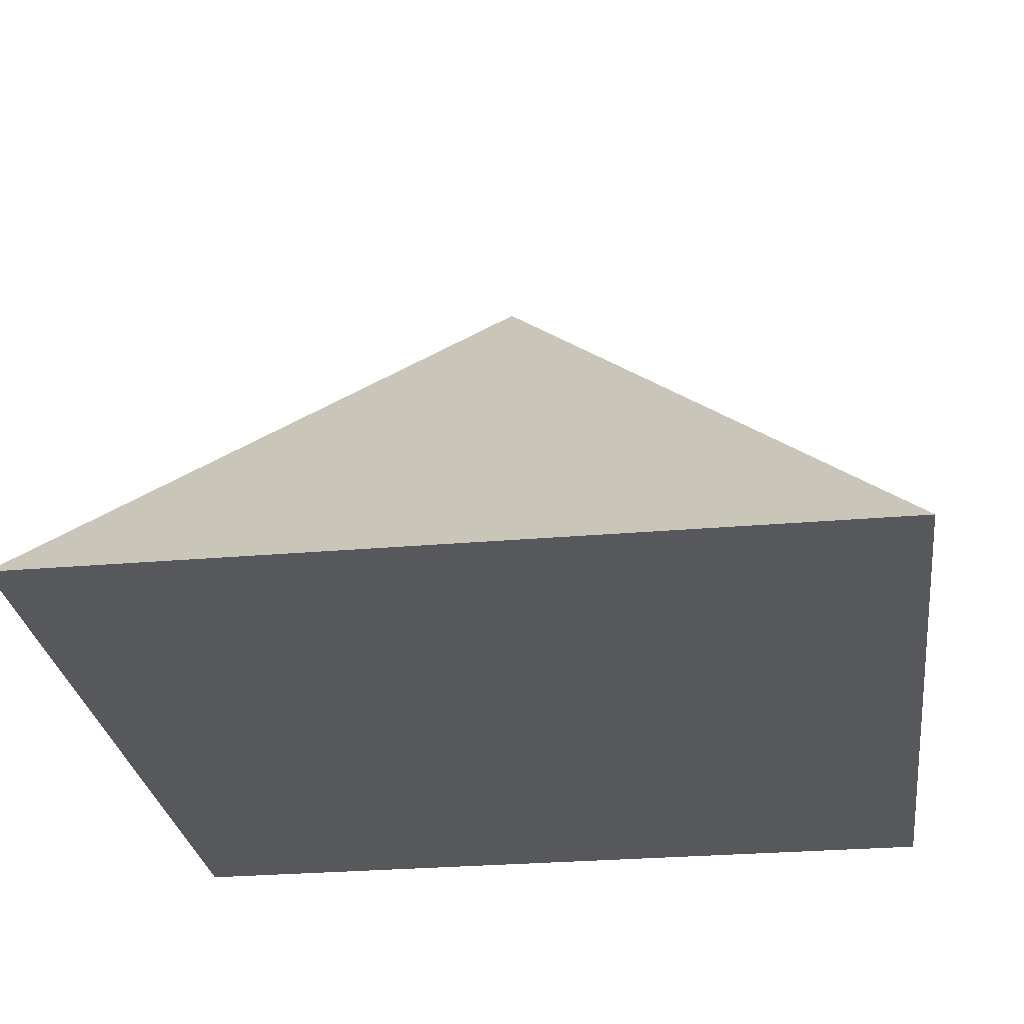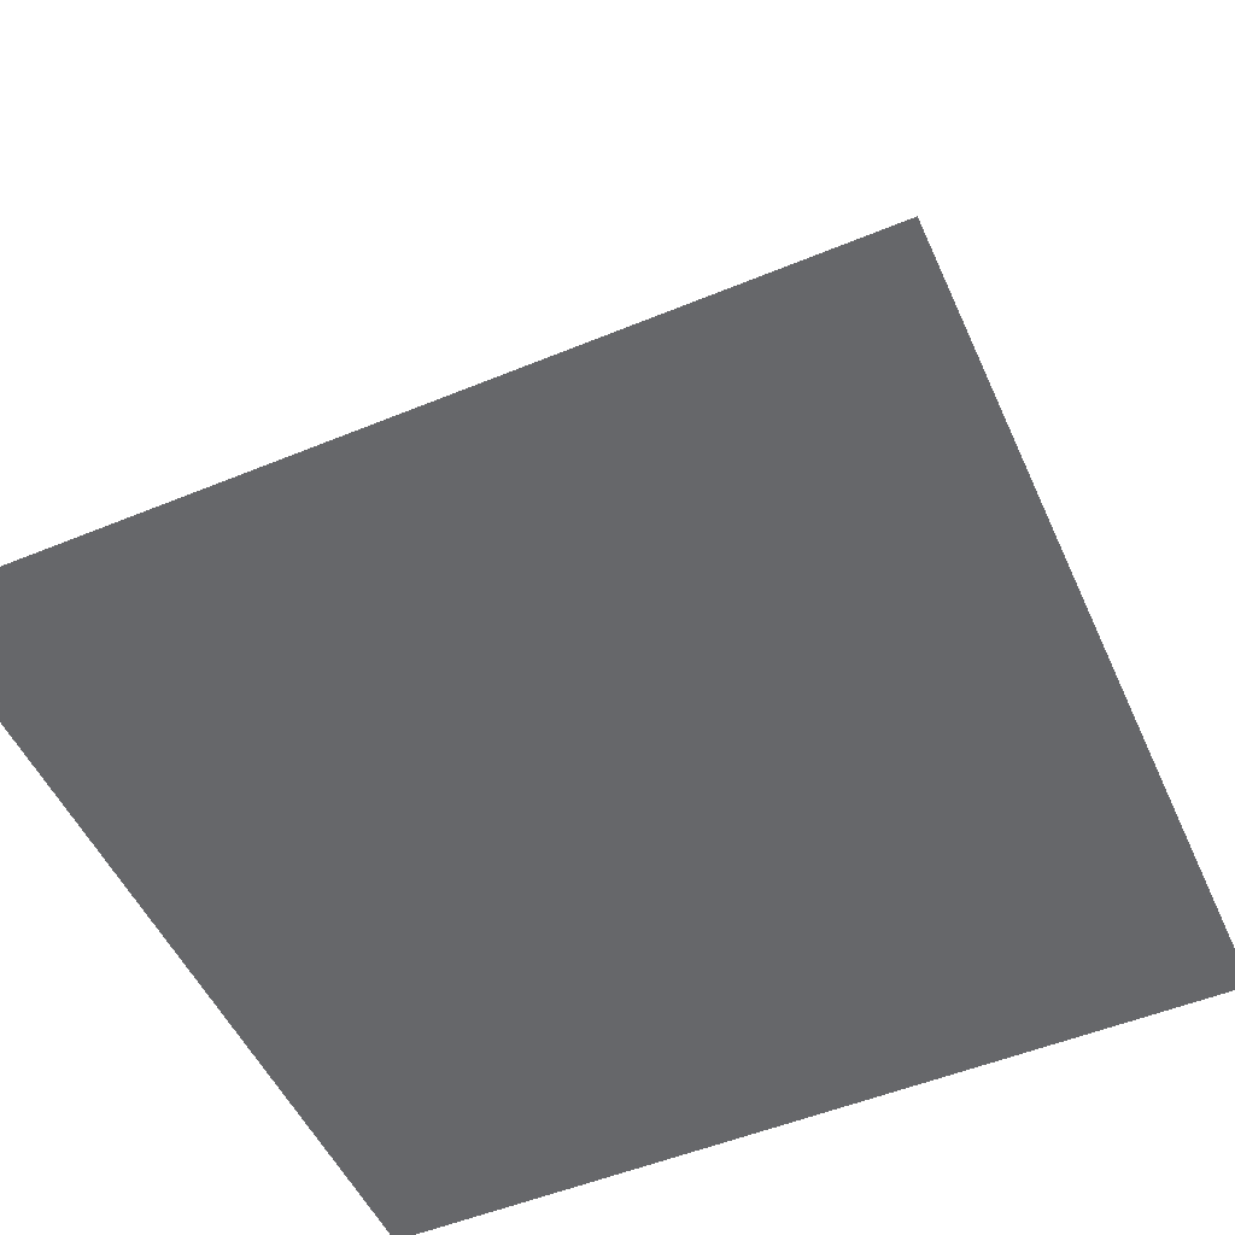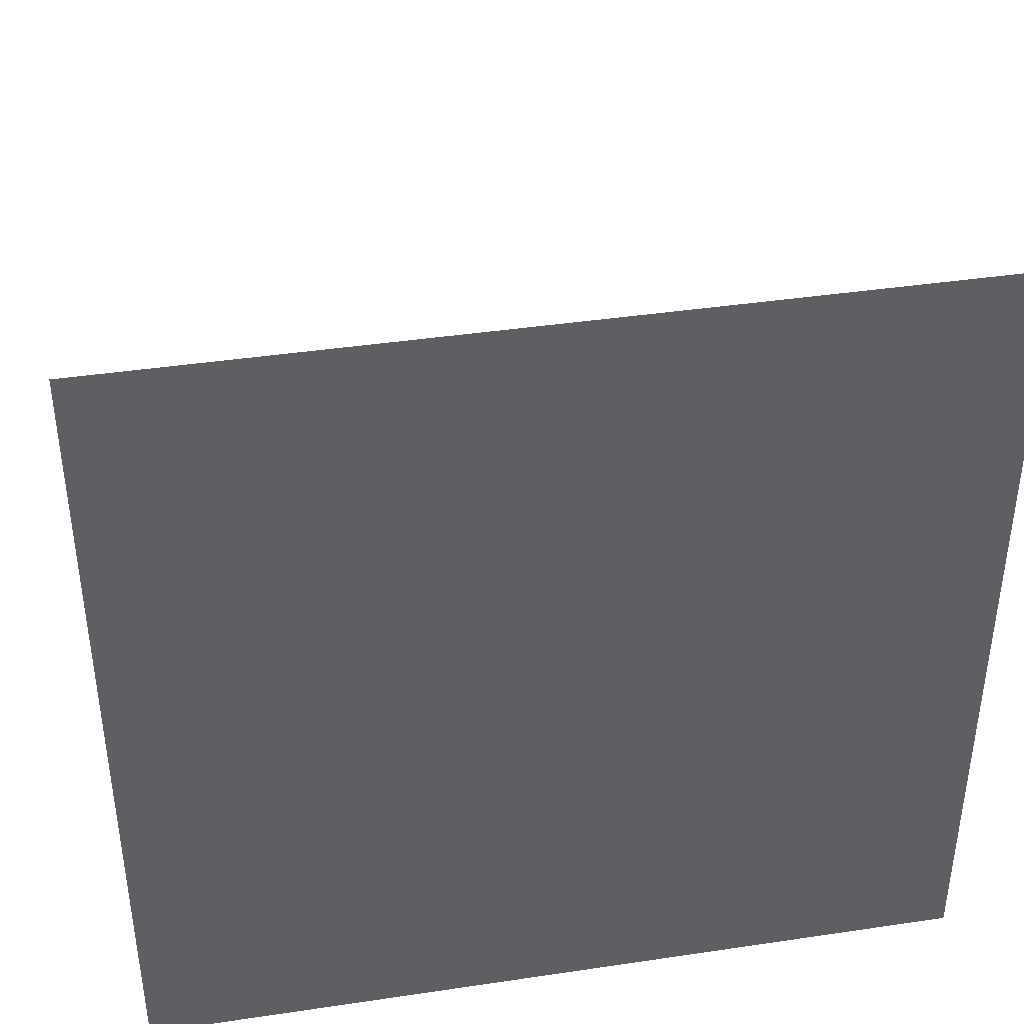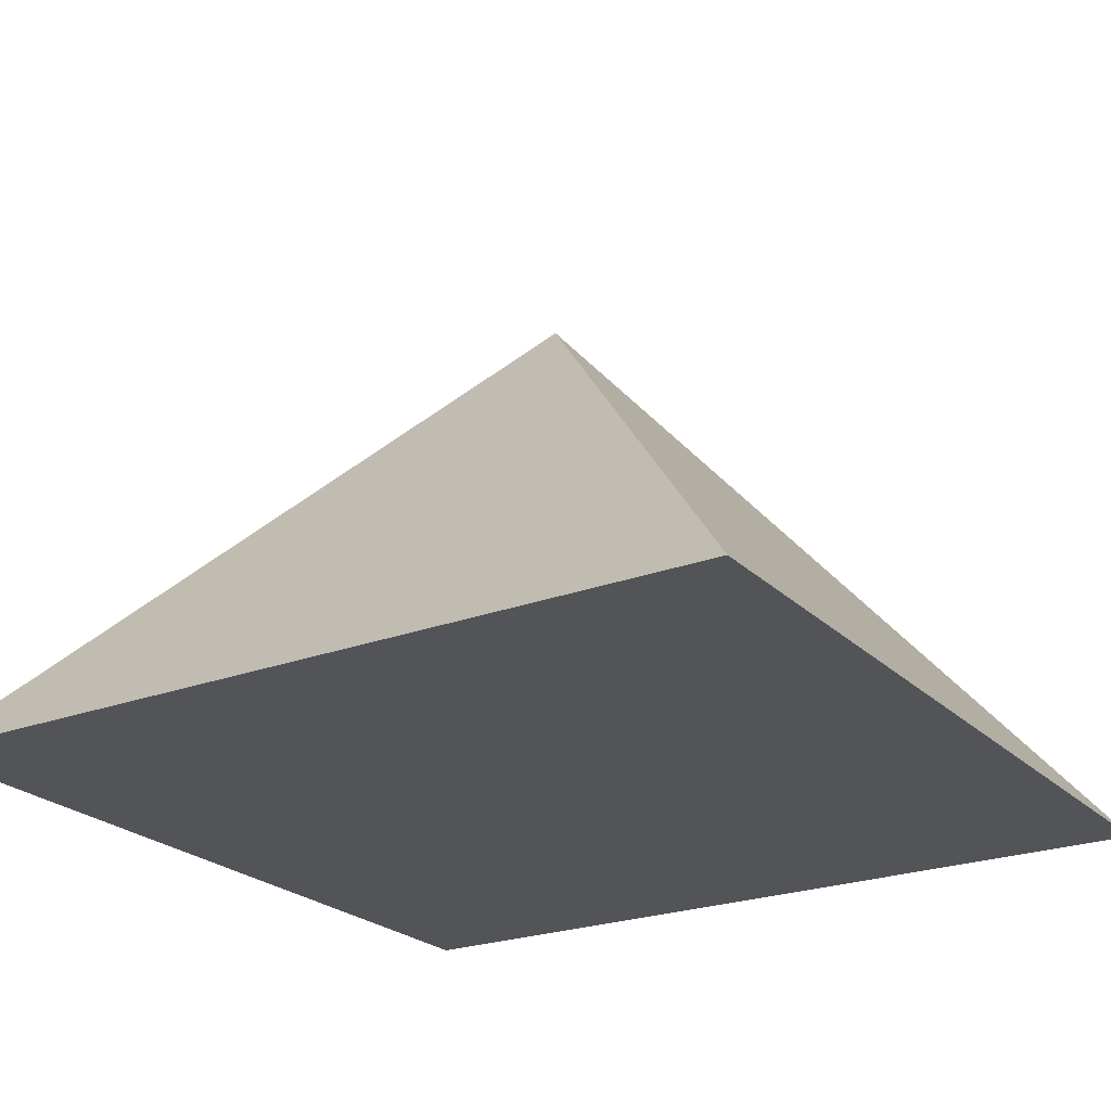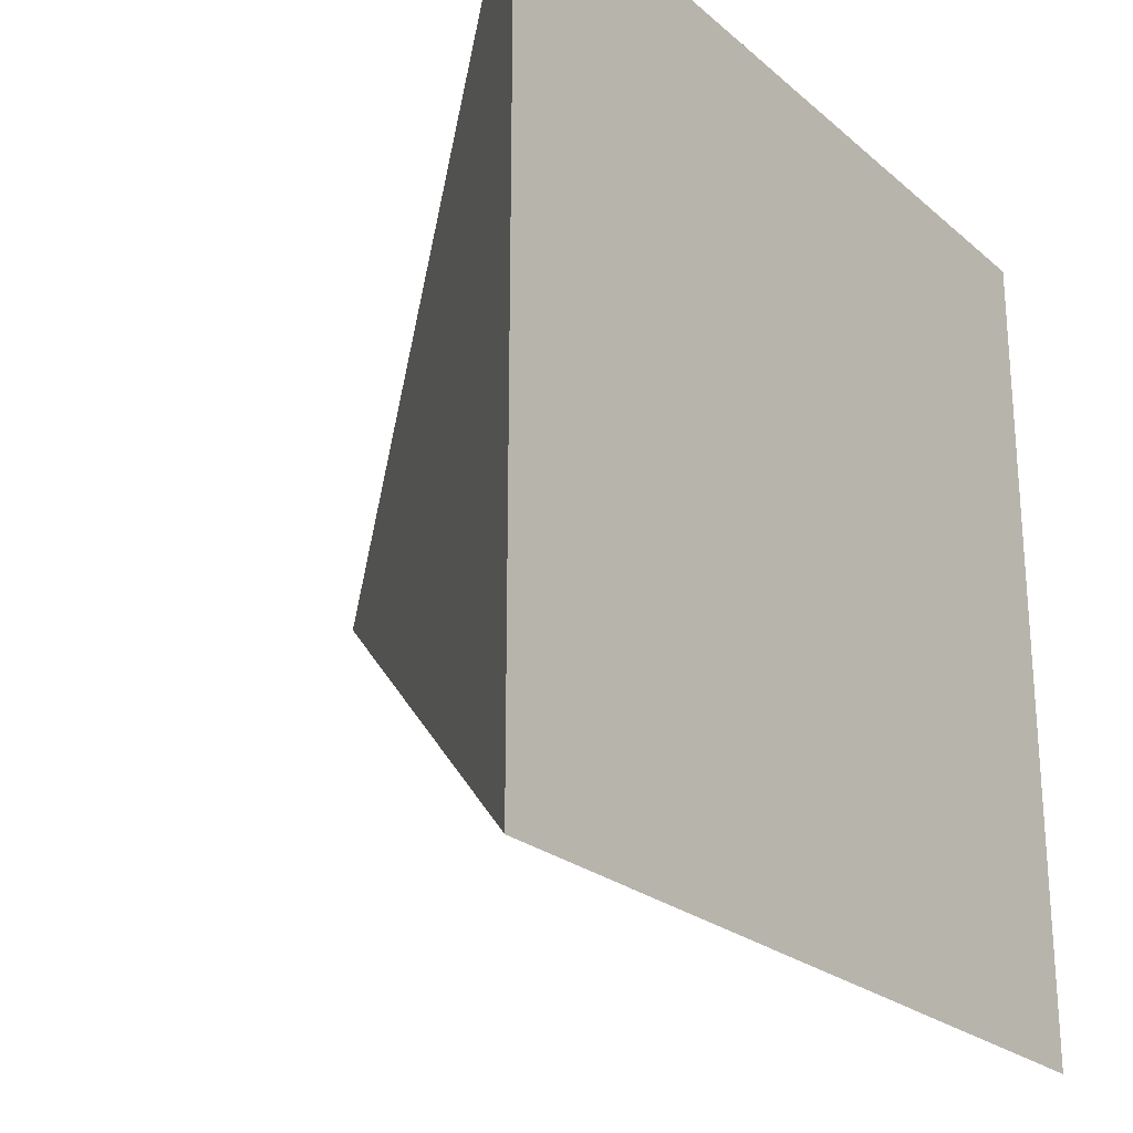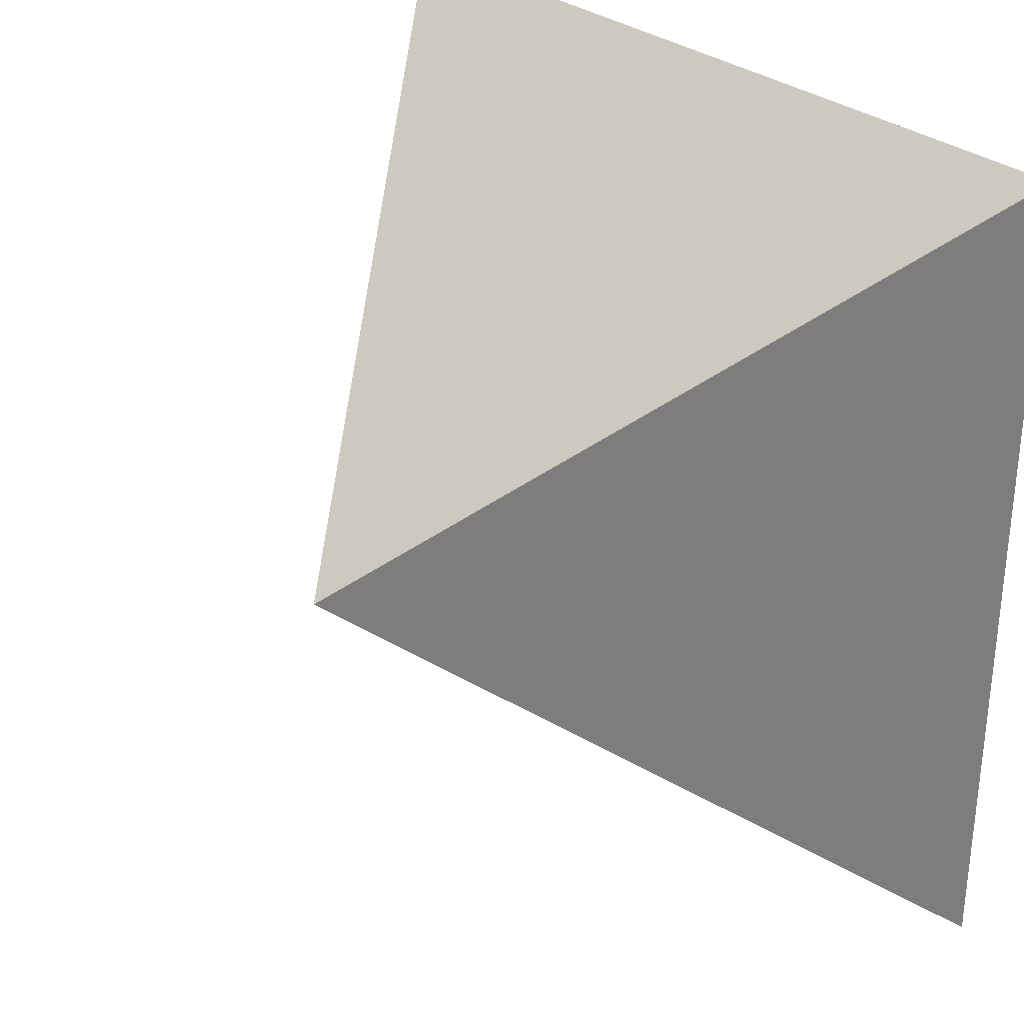
<metadata>
{"format":"obj","ext":"obj","renderer":"f3d","projection":"perspective","resolution":1024,"background":"white","views":[{"elev":-28.0,"azim":7.5,"up":"+Y"},{"elev":-52.2,"azim":-65.9,"up":"+Y"},{"elev":40.9,"azim":-10.3,"up":"+Z"},{"elev":-23.6,"azim":-57.5,"up":"+Y"},{"elev":-24.2,"azim":-54.0,"up":"+Z"},{"elev":31.1,"azim":-132.1,"up":"+Z"}]}
</metadata>
<code>
o Cube
v -0.509 -0.04256 0.509
v 0 0.5704 0
v -0.509 -0.04256 -0.509
v 0 0.5704 0
v 0.509 -0.04256 0.509
v 0 0.5704 0
v 0.509 -0.04256 -0.509
v 0 0.5704 0
f 1 2 4 3
f 3 4 8 7
f 7 8 6 5
f 5 6 2 1
f 3 7 5 1
f 8 4 2 6

</code>
